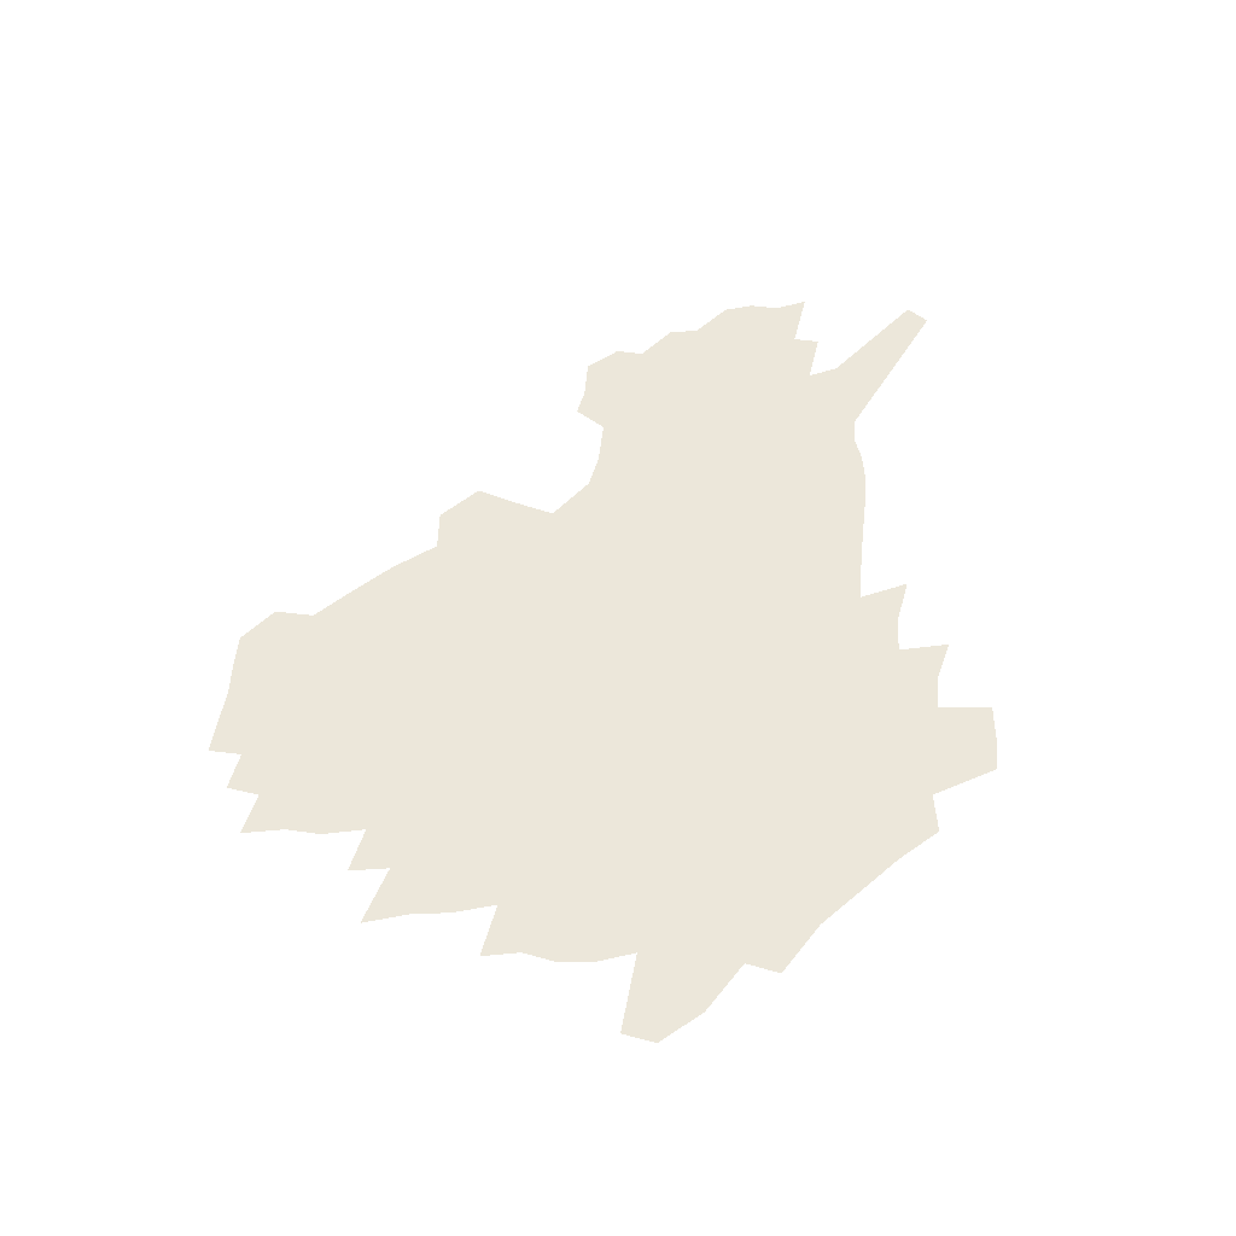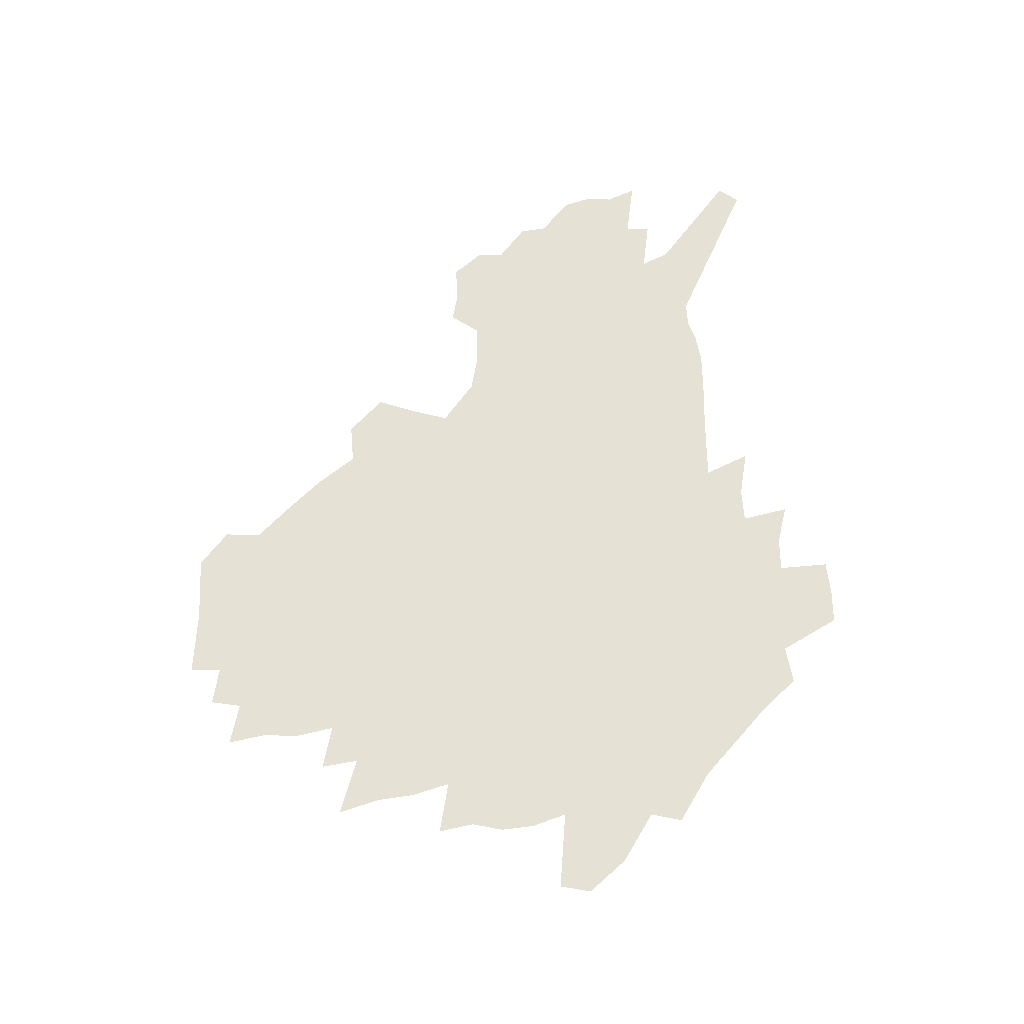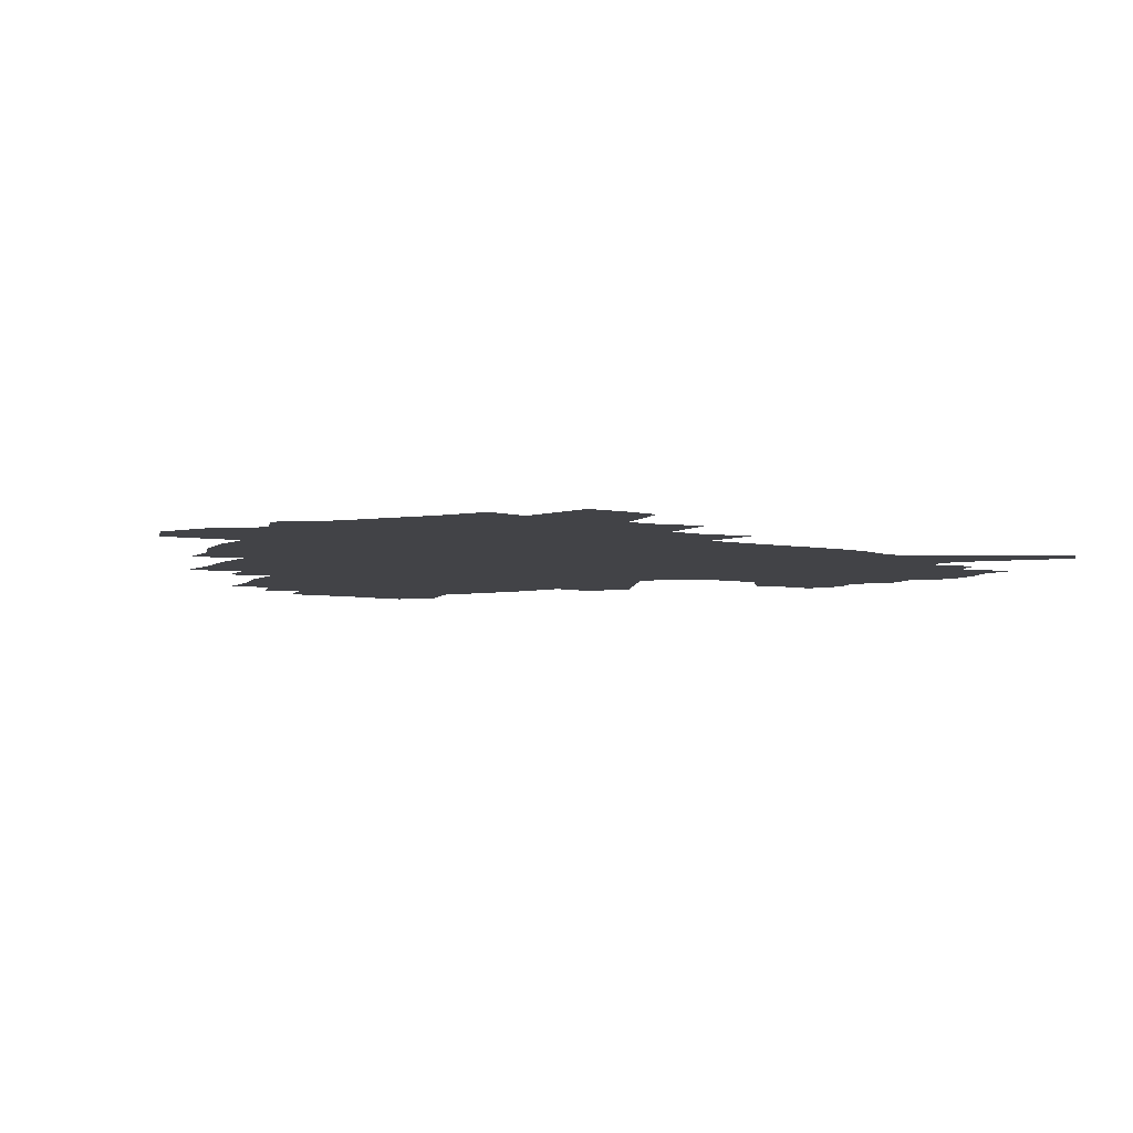
<metadata>
{"format":"obj","ext":"obj","renderer":"f3d","projection":"perspective","resolution":1024,"background":"white","views":[{"elev":52.1,"azim":-84.7,"up":"+Z"},{"elev":64.1,"azim":-91.1,"up":"+Z"},{"elev":-7.4,"azim":-24.3,"up":"+Z"}]}
</metadata>
<code>
v 224.8 186.2 0
v 209.5 203.7 0
v 212.3 218.5 0
v 244.8 156.8 0
v 248.1 171.8 0
v 248.2 186.2 0
v 249.8 200.6 0
v 248.9 215.1 0
v 243.3 231.3 0
v 241.6 246.8 0
v 244.7 261.5 0
v 241.4 278.1 0
v 268.9 142 0
v 273.6 157.4 0
v 274.9 171.4 0
v 275.3 185.1 0
v 270.2 199.7 0
v 270 213.8 0
v 270 228.2 0
v 271.4 242.3 0
v 268.8 257.6 0
v 265.9 273.7 0
v 260.4 292 0
v 258.2 308.8 0
v 252.2 328.2 0
v 286 126.4 0
v 290.7 143 0
v 295.6 158.4 0
v 296.4 171.6 0
v 293.2 185 0
v 291.1 198.6 0
v 290.5 212.3 0
v 287.9 226.6 0
v 289.3 240.4 0
v 289 254.6 0
v 286.4 270.1 0
v 282.7 287.1 0
v 280.6 303.7 0
v 279.1 320.1 0
v 276.3 337.4 0
v 302.9 111.1 0
v 306.5 128.7 0
v 309.7 144.7 0
v 311.7 158.9 0
v 312.2 171.9 0
v 310.8 184.8 0
v 309.6 197.8 0
v 307.7 211.3 0
v 306.9 224.8 0
v 305.3 238.9 0
v 306.3 252.4 0
v 304 267.6 0
v 300.7 284.4 0
v 297 302.2 0
v 297.4 317.3 0
v 297 333 0
v 292.8 351.4 0
v 293.8 366.7 0
v 290.2 385.2 0
v 318.1 94.47 0
v 320.6 113.1 0
v 322.9 130.1 0
v 324.4 145.1 0
v 326 159.4 0
v 326.4 172.3 0
v 325.7 184.8 0
v 324.6 197.5 0
v 324.1 210.4 0
v 323.7 223.4 0
v 322.7 236.9 0
v 320.9 251.5 0
v 318.6 267.1 0
v 316.9 282.8 0
v 314.7 299.4 0
v 312.3 316.9 0
v 314 331.3 0
v 313.3 347.1 0
v 312.4 363.3 0
v 309.8 380.8 0
v 312.1 395.2 0
v 336.1 97.48 0
v 336.9 115.1 0
v 337.9 131.2 0
v 338.9 146.3 0
v 339.3 159.7 0
v 339.6 172.6 0
v 339.4 184.9 0
v 339 197.2 0
v 337.9 210 0
v 337.6 222.8 0
v 337.3 235.7 0
v 335 250.6 0
v 335.4 264.1 0
v 332.5 281.2 0
v 330.1 298.6 0
v 329.8 314.3 0
v 329.8 329.8 0
v 329.1 345.9 0
v 329.1 361.5 0
v 328.9 377.2 0
v 329.6 392.1 0
v 330.2 406.7 0
v 351.7 70.44 0
v 351.3 96.6 0
v 351.5 115.7 0
v 352.2 133.2 0
v 352.3 147.3 0
v 352.1 160.2 0
v 352.1 172.8 0
v 351.9 185.1 0
v 351.9 197.2 0
v 351.4 209.6 0
v 351.2 222.1 0
v 350.5 235.3 0
v 350.4 248.4 0
v 348.9 263.6 0
v 346.7 281.2 0
v 345.8 296.8 0
v 345.2 313.2 0
v 345.2 328.6 0
v 344.9 344.6 0
v 344.8 360.4 0
v 345.8 375 0
v 344.8 391.4 0
v 346.1 405.5 0
v 367.7 70.37 0
v 366.5 98.12 0
v 365.6 116.5 0
v 365.3 134 0
v 364.9 147.4 0
v 364.5 160.2 0
v 364.2 172.8 0
v 364 185.1 0
v 363.8 197.4 0
v 363.7 209.6 0
v 363.4 222.2 0
v 363.2 234.9 0
v 363.1 247.9 0
v 363 261.4 0
v 360.6 280.7 0
v 359.7 298 0
v 359.9 312.7 0
v 359.9 328.7 0
v 360.4 343.6 0
v 360.4 359.3 0
v 361.2 374.1 0
v 361.2 389.7 0
v 361.7 404.3 0
v 383.9 72.02 0
v 382.2 95.74 0
v 379.7 117 0
v 377.9 134.9 0
v 377.5 147.6 0
v 376.9 160.4 0
v 376.5 172.9 0
v 376.1 185.2 0
v 375.9 197.4 0
v 375.8 209.8 0
v 375.7 222.2 0
v 375.6 234.6 0
v 376.2 246.8 0
v 375.7 261 0
v 375 277.6 0
v 373.9 297.1 0
v 374.3 312.7 0
v 374.7 328.2 0
v 375.4 342.9 0
v 375.8 358.3 0
v 376.2 373.9 0
v 376.4 389.6 0
v 376.4 404.9 0
v 398.3 95.72 0
v 394.2 116.8 0
v 392.6 132.2 0
v 390.5 147.4 0
v 389.2 160.8 0
v 388.9 173 0
v 388.2 185.5 0
v 387.9 197.6 0
v 388 210.1 0
v 387.8 222.4 0
v 388 234.4 0
v 388.2 246.9 0
v 388.2 261.3 0
v 388.2 277.4 0
v 388.3 294.6 0
v 388.5 312.8 0
v 389.5 327.9 0
v 390.5 343.1 0
v 391 358.5 0
v 391.6 374.5 0
v 391.7 389.8 0
v 391.5 404.8 0
v 416.9 90.93 0
v 411.8 113 0
v 407.2 131.5 0
v 404.5 146.5 0
v 402.8 160.2 0
v 401.1 173.7 0
v 400.1 186.1 0
v 400 198 0
v 399.3 210.2 0
v 399.9 222.3 0
v 400 234.5 0
v 400.2 246.6 0
v 400.8 260.1 0
v 401.7 275.2 0
v 402.5 292.1 0
v 403.7 309.2 0
v 404.8 325.8 0
v 405.7 342.5 0
v 406.9 359.8 0
v 406.9 374.7 0
v 407.7 391.8 0
v 427.9 113.9 0
v 423.1 130.8 0
v 419.8 145.4 0
v 416 160.5 0
v 414.9 173.1 0
v 414.1 185.5 0
v 413.4 197.8 0
v 412.4 210.2 0
v 412.1 222.4 0
v 412.7 234.7 0
v 412.4 246.8 0
v 413.3 259.8 0
v 414.9 275 0
v 416.3 290 0
v 418.5 309.1 0
v 420.2 325.8 0
v 421.5 342.8 0
v 422.4 359.5 0
v 449.8 109.9 0
v 440 130.9 0
v 434.1 146.2 0
v 431 159.8 0
v 428.7 172.9 0
v 427.5 185.4 0
v 426.9 197.7 0
v 426.1 210.1 0
v 424.7 222.6 0
v 424.9 234.8 0
v 425.4 247.2 0
v 426.5 260.2 0
v 428.5 274.9 0
v 430.6 290.3 0
v 432.9 306.6 0
v 435.6 324.9 0
v 437.9 343.4 0
v 458 131 0
v 452.5 145 0
v 448.6 158.5 0
v 444.2 172.3 0
v 442.9 184.8 0
v 442.9 197 0
v 438.8 210.8 0
v 438.1 222.8 0
v 438.2 234.9 0
v 439 247.4 0
v 440.4 260.5 0
v 442.3 274.4 0
v 445.1 289.7 0
v 449 307.3 0
v 452.1 325 0
v 476.7 130.8 0
v 470.4 144.6 0
v 465 158.4 0
v 463.1 170.9 0
v 459.3 184.2 0
v 458.5 196.5 0
v 454.9 210 0
v 453 222.6 0
v 453.2 235 0
v 453.8 247.5 0
v 454.3 260.2 0
v 457.5 274.2 0
v 461.8 290.2 0
v 465.3 307 0
v 470.7 326.3 0
v 495.3 130.2 0
v 485.3 146 0
v 482.9 158.1 0
v 478.3 171.3 0
v 476.6 183.5 0
v 473.4 196.5 0
v 470.7 209.3 0
v 467.4 222.5 0
v 467.8 234.7 0
v 470.4 247.4 0
v 473.2 260.6 0
v 476.5 274.4 0
v 481.1 291.1 0
v 487.4 310.2 0
v 512 130.4 0
v 501 146.7 0
v 498.4 158.4 0
v 493.3 171.7 0
v 491.4 183.6 0
v 487.1 197 0
v 484.8 209.4 0
v 483 221.9 0
v 485.1 234 0
v 488.3 246.4 0
v 496.5 259.6 0
v 525.2 132.7 0
v 515.4 148 0
v 511 160.3 0
v 507.6 172.4 0
v 504 184.9 0
v 501.3 197.1 0
v 498.8 209.2 0
v 496.3 221.3 0
v 498.9 232.5 0
v 503 244.1 0
v 512.2 256.5 0
v 535.5 136.3 0
v 530.1 148.7 0
v 524.9 161.2 0
v 522.2 172.8 0
v 519.5 184.7 0
v 518.3 196.3 0
v 515.5 208.5 0
v 514.9 220 0
v 514.2 231.2 0
v 517.4 242.1 0
v 532.7 256.1 0
v 541.8 269.9 0
v 546.7 136.9 0
v 543 149.8 0
v 540.3 161.1 0
v 537.7 172.7 0
v 533.8 184.7 0
v 533.7 196 0
v 535.7 207.4 0
v 533.9 219 0
v 537.3 230.6 0
v 541.7 242.4 0
v 547.3 254.7 0
v 554.1 267.4 0
v 619 102.8 0
v 560.2 149.2 0
v 561 159.7 0
v 557.4 171.8 0
v 556.4 183.3 0
v 558.2 194.7 0
v 558.3 206.4 0
v 558.3 218.2 0
v 562.7 230.1 0
v 560.4 242.1 0
v 564.3 254.1 0
v 572.1 267.6 0
v 626 112.4 0
v 582 146.5 0
v 575.7 159.5 0
v 577.7 170.4 0
v 575.7 182.2 0
v 575.3 193.8 0
v 576.2 205.6 0
v 578.5 217.5 0
v 580.6 229.6 0
v 583 241.9 0
v 583.7 254.2 0
v 599.4 156.2 0
v 599.9 167.8 0
v 594.9 180.8 0
v 589.9 193.3 0
v 596.2 204.5 0
v 601.2 216.4 0
v 599.4 229 0
v 626.8 163.9 0
v 620.8 177.6 0
v 621.4 190.1 0
v 617.3 203.1 0
f 5 6 1
f 1 6 2
f 6 7 2
f 2 7 3
f 7 8 3
f 13 14 4
f 4 14 5
f 14 15 5
f 5 15 6
f 15 16 6
f 6 16 7
f 16 17 7
f 7 17 8
f 17 18 8
f 8 18 9
f 18 19 9
f 9 19 10
f 19 20 10
f 10 20 11
f 20 21 11
f 11 21 12
f 21 22 12
f 26 27 13
f 13 27 14
f 27 28 14
f 14 28 15
f 28 29 15
f 15 29 16
f 29 30 16
f 16 30 17
f 30 31 17
f 17 31 18
f 31 32 18
f 18 32 19
f 32 33 19
f 19 33 20
f 33 34 20
f 20 34 21
f 34 35 21
f 21 35 22
f 35 36 22
f 22 36 23
f 36 37 23
f 23 37 24
f 37 38 24
f 24 38 25
f 38 39 25
f 41 42 26
f 26 42 27
f 42 43 27
f 27 43 28
f 43 44 28
f 28 44 29
f 44 45 29
f 29 45 30
f 45 46 30
f 30 46 31
f 46 47 31
f 31 47 32
f 47 48 32
f 32 48 33
f 48 49 33
f 33 49 34
f 49 50 34
f 34 50 35
f 50 51 35
f 35 51 36
f 51 52 36
f 36 52 37
f 52 53 37
f 37 53 38
f 53 54 38
f 38 54 39
f 54 55 39
f 39 55 40
f 55 56 40
f 60 61 41
f 41 61 42
f 61 62 42
f 42 62 43
f 62 63 43
f 43 63 44
f 63 64 44
f 44 64 45
f 64 65 45
f 45 65 46
f 65 66 46
f 46 66 47
f 66 67 47
f 47 67 48
f 67 68 48
f 48 68 49
f 68 69 49
f 49 69 50
f 69 70 50
f 50 70 51
f 70 71 51
f 51 71 52
f 71 72 52
f 52 72 53
f 72 73 53
f 53 73 54
f 73 74 54
f 54 74 55
f 74 75 55
f 55 75 56
f 75 76 56
f 56 76 57
f 76 77 57
f 57 77 58
f 77 78 58
f 58 78 59
f 78 79 59
f 60 81 61
f 81 82 61
f 61 82 62
f 82 83 62
f 62 83 63
f 83 84 63
f 63 84 64
f 84 85 64
f 64 85 65
f 85 86 65
f 65 86 66
f 86 87 66
f 66 87 67
f 87 88 67
f 67 88 68
f 88 89 68
f 68 89 69
f 89 90 69
f 69 90 70
f 90 91 70
f 70 91 71
f 91 92 71
f 71 92 72
f 92 93 72
f 72 93 73
f 93 94 73
f 73 94 74
f 94 95 74
f 74 95 75
f 95 96 75
f 75 96 76
f 96 97 76
f 76 97 77
f 97 98 77
f 77 98 78
f 98 99 78
f 78 99 79
f 99 100 79
f 79 100 80
f 100 101 80
f 103 104 81
f 81 104 82
f 104 105 82
f 82 105 83
f 105 106 83
f 83 106 84
f 106 107 84
f 84 107 85
f 107 108 85
f 85 108 86
f 108 109 86
f 86 109 87
f 109 110 87
f 87 110 88
f 110 111 88
f 88 111 89
f 111 112 89
f 89 112 90
f 112 113 90
f 90 113 91
f 113 114 91
f 91 114 92
f 114 115 92
f 92 115 93
f 115 116 93
f 93 116 94
f 116 117 94
f 94 117 95
f 117 118 95
f 95 118 96
f 118 119 96
f 96 119 97
f 119 120 97
f 97 120 98
f 120 121 98
f 98 121 99
f 121 122 99
f 99 122 100
f 122 123 100
f 100 123 101
f 123 124 101
f 101 124 102
f 124 125 102
f 103 126 104
f 126 127 104
f 104 127 105
f 127 128 105
f 105 128 106
f 128 129 106
f 106 129 107
f 129 130 107
f 107 130 108
f 130 131 108
f 108 131 109
f 131 132 109
f 109 132 110
f 132 133 110
f 110 133 111
f 133 134 111
f 111 134 112
f 134 135 112
f 112 135 113
f 135 136 113
f 113 136 114
f 136 137 114
f 114 137 115
f 137 138 115
f 115 138 116
f 138 139 116
f 116 139 117
f 139 140 117
f 117 140 118
f 140 141 118
f 118 141 119
f 141 142 119
f 119 142 120
f 142 143 120
f 120 143 121
f 143 144 121
f 121 144 122
f 144 145 122
f 122 145 123
f 145 146 123
f 123 146 124
f 146 147 124
f 124 147 125
f 147 148 125
f 126 149 127
f 149 150 127
f 127 150 128
f 150 151 128
f 128 151 129
f 151 152 129
f 129 152 130
f 152 153 130
f 130 153 131
f 153 154 131
f 131 154 132
f 154 155 132
f 132 155 133
f 155 156 133
f 133 156 134
f 156 157 134
f 134 157 135
f 157 158 135
f 135 158 136
f 158 159 136
f 136 159 137
f 159 160 137
f 137 160 138
f 160 161 138
f 138 161 139
f 161 162 139
f 139 162 140
f 162 163 140
f 140 163 141
f 163 164 141
f 141 164 142
f 164 165 142
f 142 165 143
f 165 166 143
f 143 166 144
f 166 167 144
f 144 167 145
f 167 168 145
f 145 168 146
f 168 169 146
f 146 169 147
f 169 170 147
f 147 170 148
f 170 171 148
f 150 172 151
f 172 173 151
f 151 173 152
f 173 174 152
f 152 174 153
f 174 175 153
f 153 175 154
f 175 176 154
f 154 176 155
f 176 177 155
f 155 177 156
f 177 178 156
f 156 178 157
f 178 179 157
f 157 179 158
f 179 180 158
f 158 180 159
f 180 181 159
f 159 181 160
f 181 182 160
f 160 182 161
f 182 183 161
f 161 183 162
f 183 184 162
f 162 184 163
f 184 185 163
f 163 185 164
f 185 186 164
f 164 186 165
f 186 187 165
f 165 187 166
f 187 188 166
f 166 188 167
f 188 189 167
f 167 189 168
f 189 190 168
f 168 190 169
f 190 191 169
f 169 191 170
f 191 192 170
f 170 192 171
f 192 193 171
f 172 194 173
f 194 195 173
f 173 195 174
f 195 196 174
f 174 196 175
f 196 197 175
f 175 197 176
f 197 198 176
f 176 198 177
f 198 199 177
f 177 199 178
f 199 200 178
f 178 200 179
f 200 201 179
f 179 201 180
f 201 202 180
f 180 202 181
f 202 203 181
f 181 203 182
f 203 204 182
f 182 204 183
f 204 205 183
f 183 205 184
f 205 206 184
f 184 206 185
f 206 207 185
f 185 207 186
f 207 208 186
f 186 208 187
f 208 209 187
f 187 209 188
f 209 210 188
f 188 210 189
f 210 211 189
f 189 211 190
f 211 212 190
f 190 212 191
f 212 213 191
f 191 213 192
f 213 214 192
f 192 214 193
f 195 215 196
f 215 216 196
f 196 216 197
f 216 217 197
f 197 217 198
f 217 218 198
f 198 218 199
f 218 219 199
f 199 219 200
f 219 220 200
f 200 220 201
f 220 221 201
f 201 221 202
f 221 222 202
f 202 222 203
f 222 223 203
f 203 223 204
f 223 224 204
f 204 224 205
f 224 225 205
f 205 225 206
f 225 226 206
f 206 226 207
f 226 227 207
f 207 227 208
f 227 228 208
f 208 228 209
f 228 229 209
f 209 229 210
f 229 230 210
f 210 230 211
f 230 231 211
f 211 231 212
f 231 232 212
f 212 232 213
f 215 233 216
f 233 234 216
f 216 234 217
f 234 235 217
f 217 235 218
f 235 236 218
f 218 236 219
f 236 237 219
f 219 237 220
f 237 238 220
f 220 238 221
f 238 239 221
f 221 239 222
f 239 240 222
f 222 240 223
f 240 241 223
f 223 241 224
f 241 242 224
f 224 242 225
f 242 243 225
f 225 243 226
f 243 244 226
f 226 244 227
f 244 245 227
f 227 245 228
f 245 246 228
f 228 246 229
f 246 247 229
f 229 247 230
f 247 248 230
f 230 248 231
f 248 249 231
f 231 249 232
f 234 250 235
f 250 251 235
f 235 251 236
f 251 252 236
f 236 252 237
f 252 253 237
f 237 253 238
f 253 254 238
f 238 254 239
f 254 255 239
f 239 255 240
f 255 256 240
f 240 256 241
f 256 257 241
f 241 257 242
f 257 258 242
f 242 258 243
f 258 259 243
f 243 259 244
f 259 260 244
f 244 260 245
f 260 261 245
f 245 261 246
f 261 262 246
f 246 262 247
f 262 263 247
f 247 263 248
f 263 264 248
f 248 264 249
f 250 265 251
f 265 266 251
f 251 266 252
f 266 267 252
f 252 267 253
f 267 268 253
f 253 268 254
f 268 269 254
f 254 269 255
f 269 270 255
f 255 270 256
f 270 271 256
f 256 271 257
f 271 272 257
f 257 272 258
f 272 273 258
f 258 273 259
f 273 274 259
f 259 274 260
f 274 275 260
f 260 275 261
f 275 276 261
f 261 276 262
f 276 277 262
f 262 277 263
f 277 278 263
f 263 278 264
f 278 279 264
f 265 280 266
f 280 281 266
f 266 281 267
f 281 282 267
f 267 282 268
f 282 283 268
f 268 283 269
f 283 284 269
f 269 284 270
f 284 285 270
f 270 285 271
f 285 286 271
f 271 286 272
f 286 287 272
f 272 287 273
f 287 288 273
f 273 288 274
f 288 289 274
f 274 289 275
f 289 290 275
f 275 290 276
f 290 291 276
f 276 291 277
f 291 292 277
f 277 292 278
f 292 293 278
f 278 293 279
f 280 294 281
f 294 295 281
f 281 295 282
f 295 296 282
f 282 296 283
f 296 297 283
f 283 297 284
f 297 298 284
f 284 298 285
f 298 299 285
f 285 299 286
f 299 300 286
f 286 300 287
f 300 301 287
f 287 301 288
f 301 302 288
f 288 302 289
f 302 303 289
f 289 303 290
f 303 304 290
f 290 304 291
f 294 305 295
f 305 306 295
f 295 306 296
f 306 307 296
f 296 307 297
f 307 308 297
f 297 308 298
f 308 309 298
f 298 309 299
f 309 310 299
f 299 310 300
f 310 311 300
f 300 311 301
f 311 312 301
f 301 312 302
f 312 313 302
f 302 313 303
f 313 314 303
f 303 314 304
f 314 315 304
f 305 316 306
f 316 317 306
f 306 317 307
f 317 318 307
f 307 318 308
f 318 319 308
f 308 319 309
f 319 320 309
f 309 320 310
f 320 321 310
f 310 321 311
f 321 322 311
f 311 322 312
f 322 323 312
f 312 323 313
f 323 324 313
f 313 324 314
f 324 325 314
f 314 325 315
f 325 326 315
f 316 328 317
f 328 329 317
f 317 329 318
f 329 330 318
f 318 330 319
f 330 331 319
f 319 331 320
f 331 332 320
f 320 332 321
f 332 333 321
f 321 333 322
f 333 334 322
f 322 334 323
f 334 335 323
f 323 335 324
f 335 336 324
f 324 336 325
f 336 337 325
f 325 337 326
f 337 338 326
f 326 338 327
f 338 339 327
f 328 340 329
f 340 341 329
f 329 341 330
f 341 342 330
f 330 342 331
f 342 343 331
f 331 343 332
f 343 344 332
f 332 344 333
f 344 345 333
f 333 345 334
f 345 346 334
f 334 346 335
f 346 347 335
f 335 347 336
f 347 348 336
f 336 348 337
f 348 349 337
f 337 349 338
f 349 350 338
f 338 350 339
f 350 351 339
f 340 352 341
f 352 353 341
f 341 353 342
f 353 354 342
f 342 354 343
f 354 355 343
f 343 355 344
f 355 356 344
f 344 356 345
f 356 357 345
f 345 357 346
f 357 358 346
f 346 358 347
f 358 359 347
f 347 359 348
f 359 360 348
f 348 360 349
f 360 361 349
f 349 361 350
f 361 362 350
f 350 362 351
f 354 363 355
f 363 364 355
f 355 364 356
f 364 365 356
f 356 365 357
f 365 366 357
f 357 366 358
f 366 367 358
f 358 367 359
f 367 368 359
f 359 368 360
f 368 369 360
f 360 369 361
f 364 370 365
f 370 371 365
f 365 371 366
f 371 372 366
f 366 372 367
f 372 373 367
f 367 373 368

</code>
